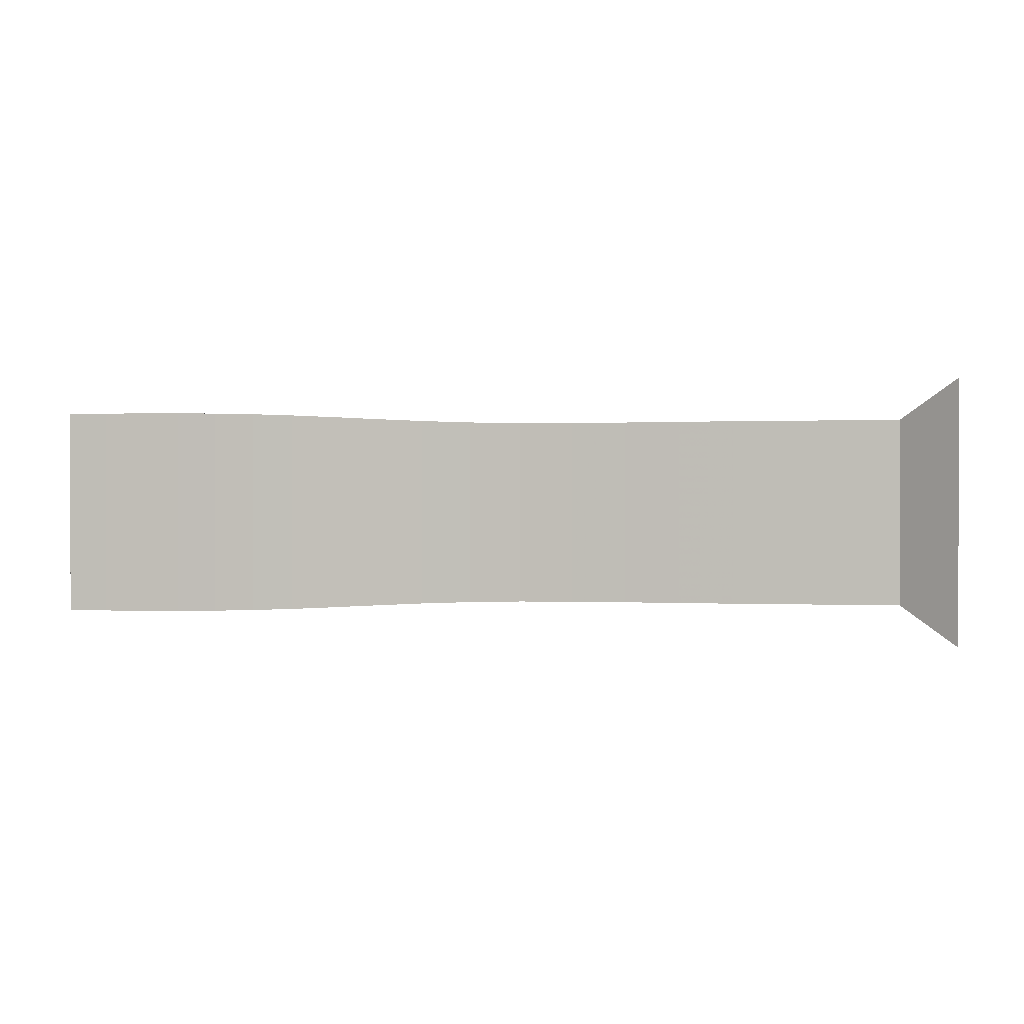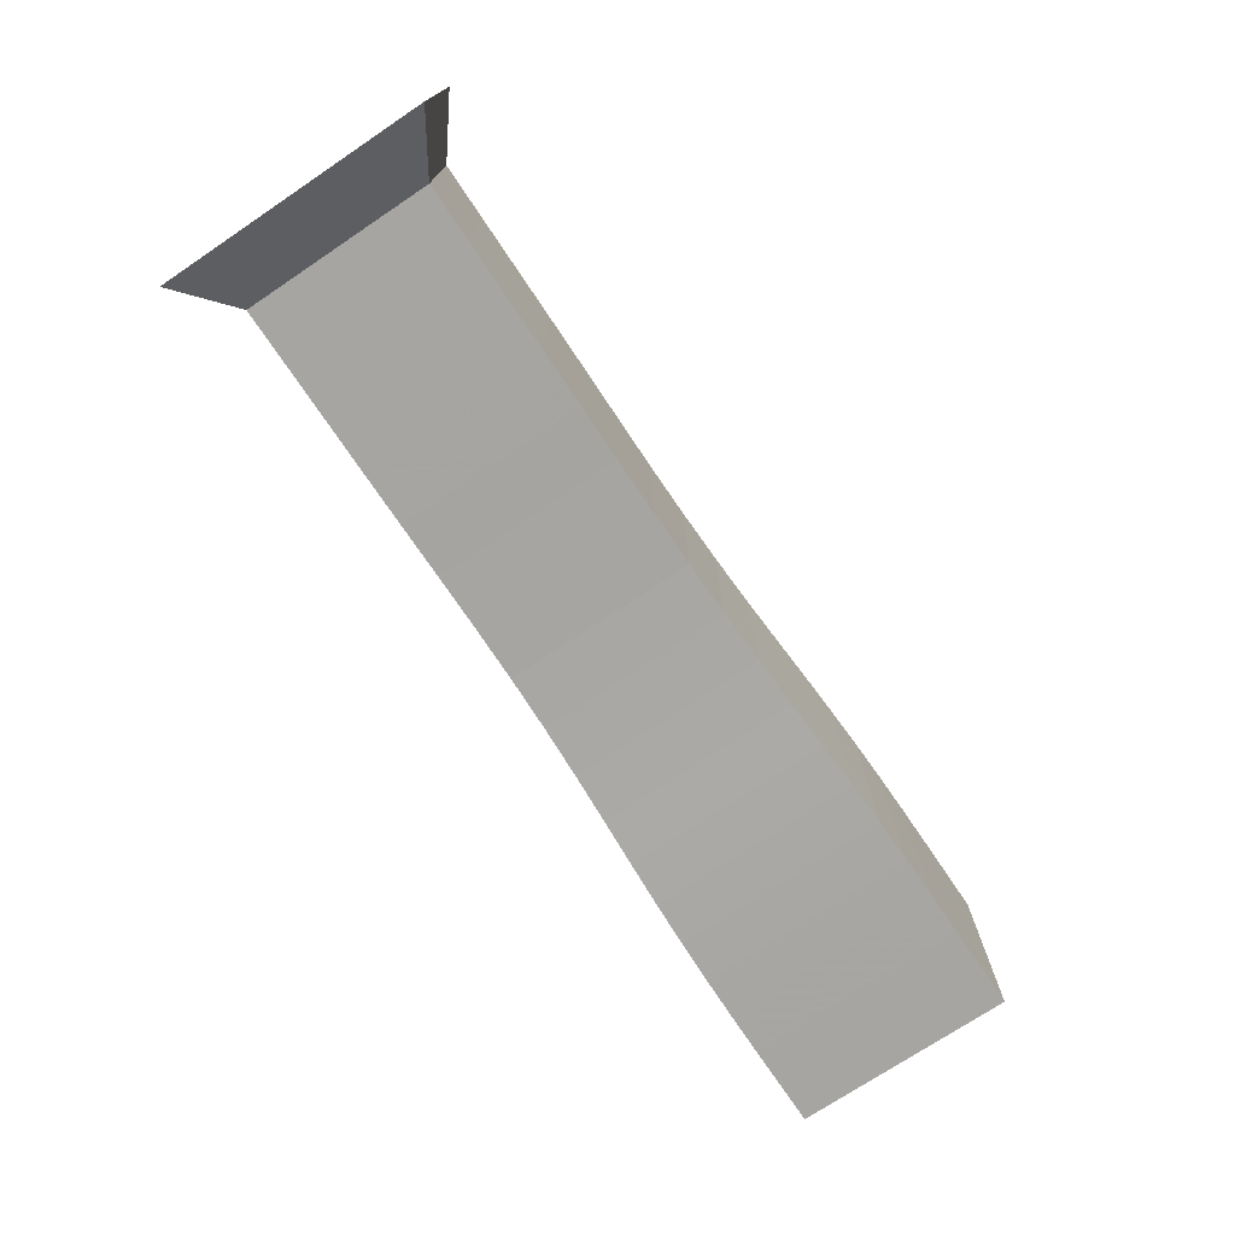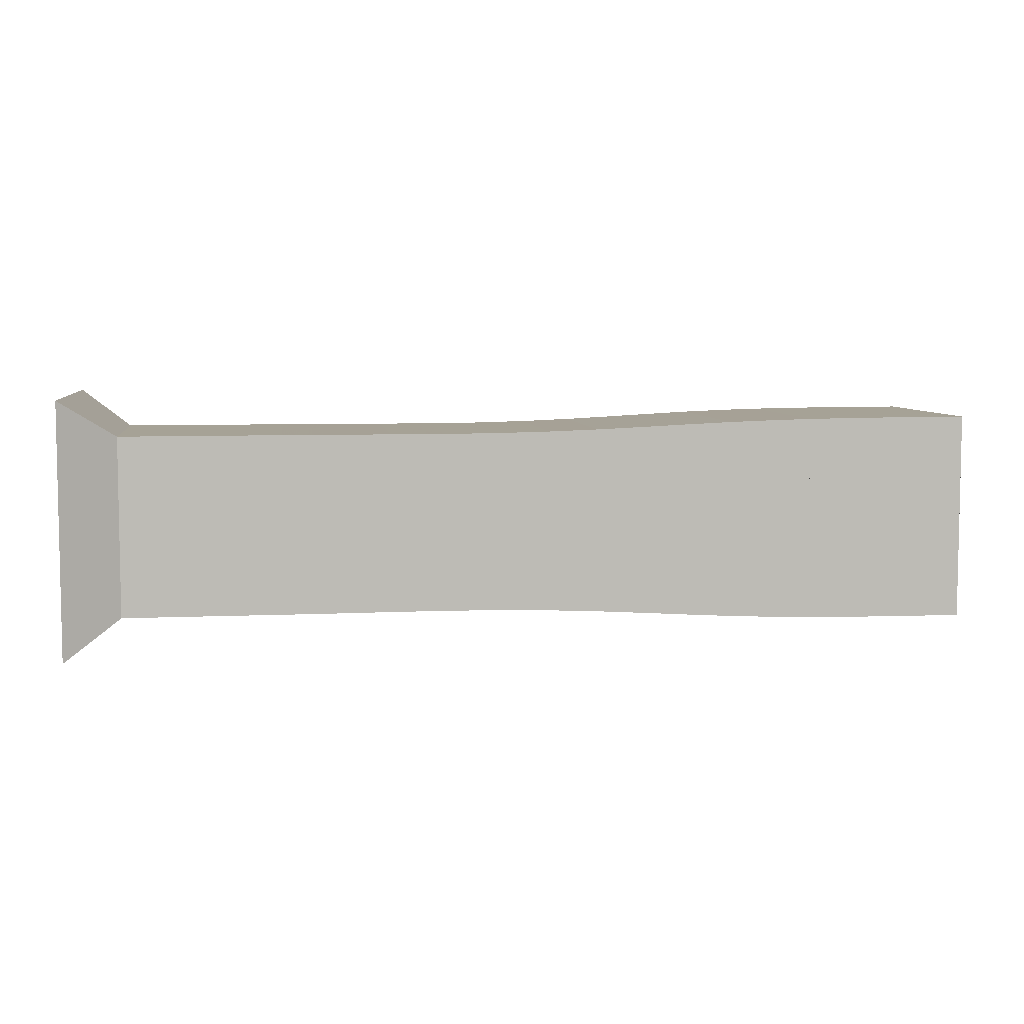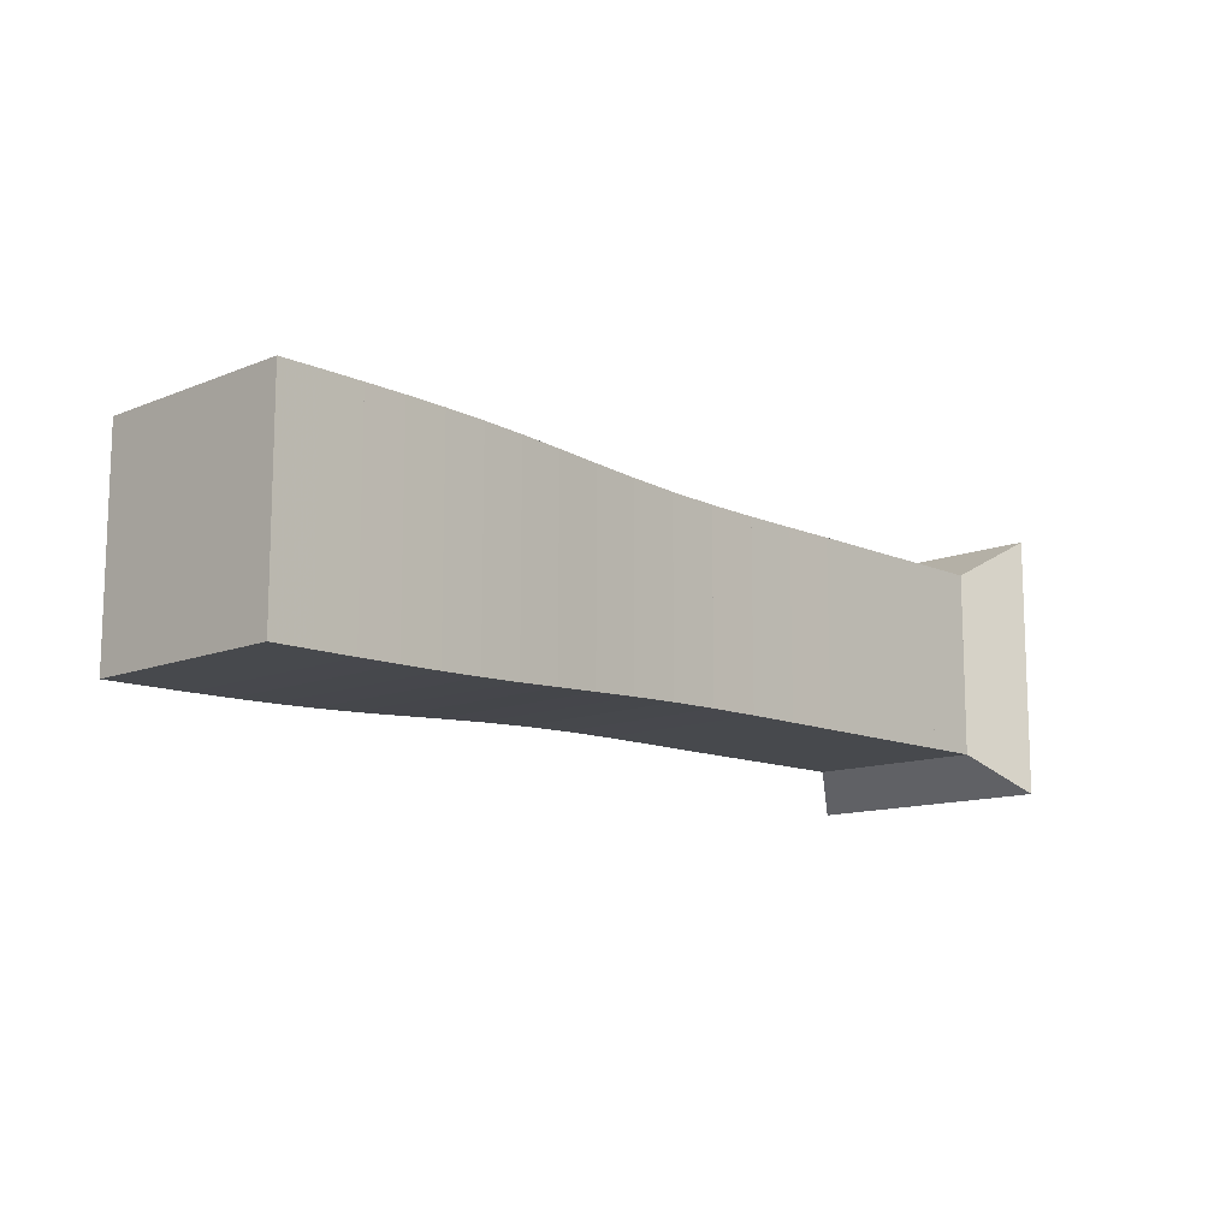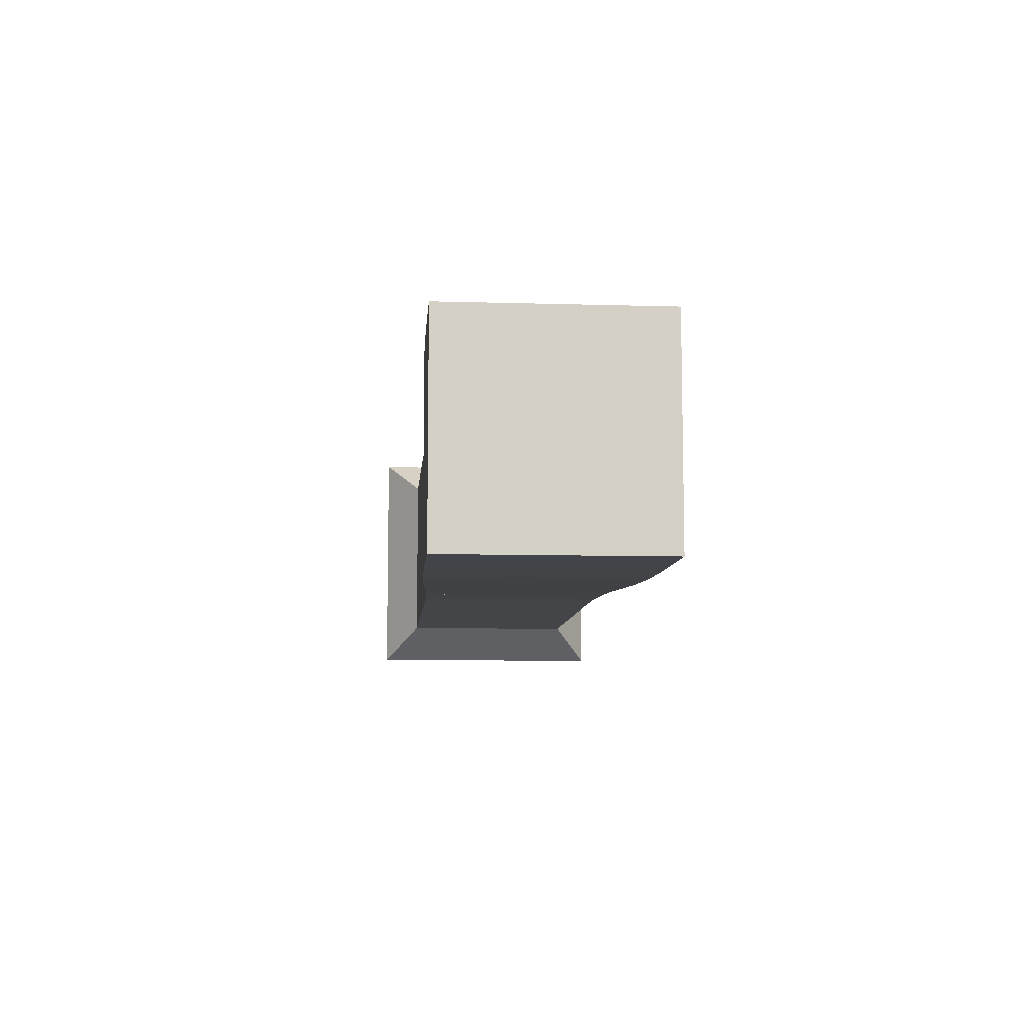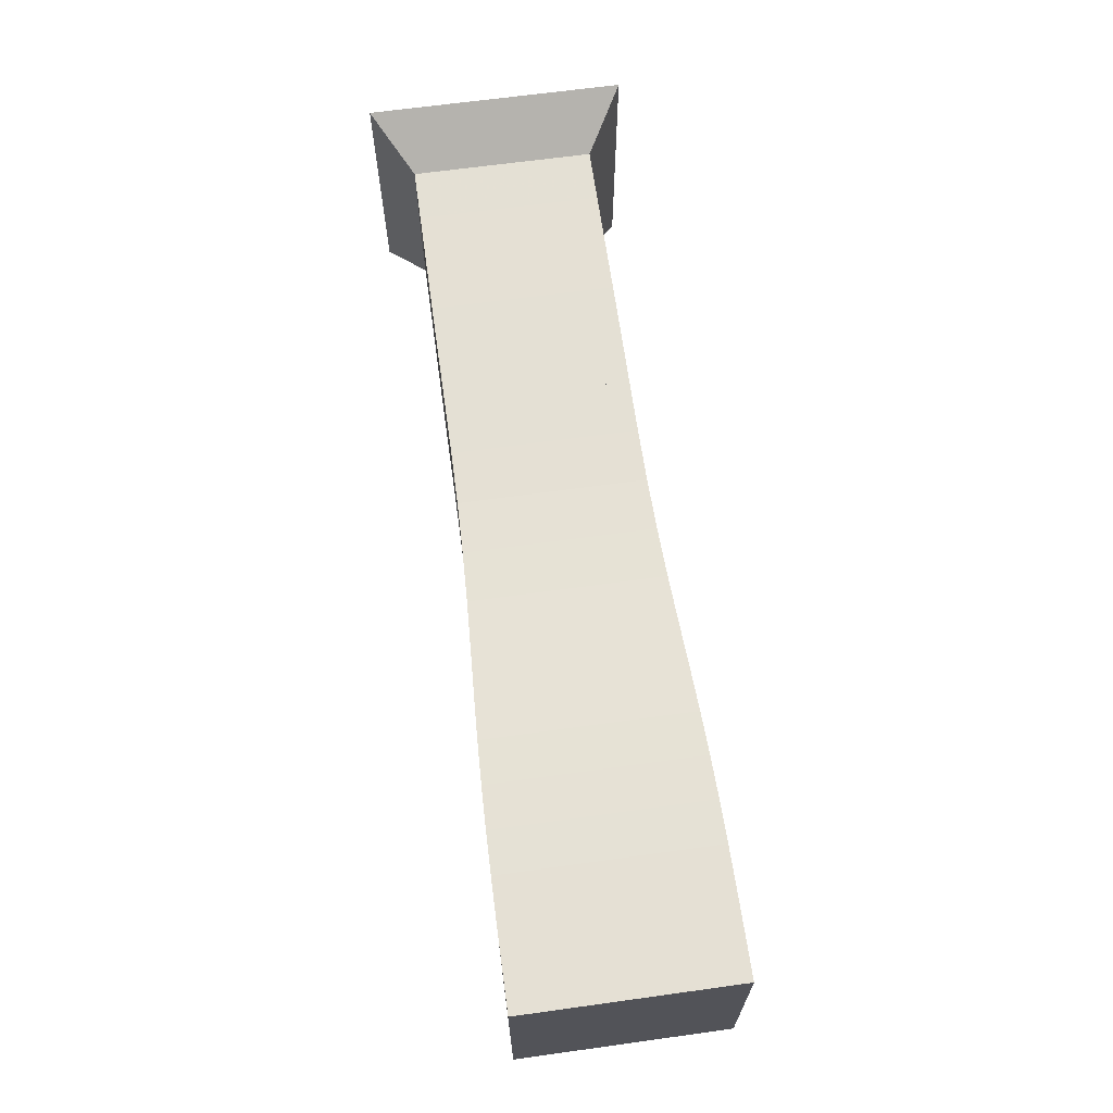
<metadata>
{"format":"obj","ext":"obj","renderer":"f3d","projection":"perspective","resolution":1024,"background":"white","views":[{"elev":0.2,"azim":-168.3,"up":"+Z"},{"elev":-73.6,"azim":-56.2,"up":"+Y"},{"elev":6.3,"azim":-7.8,"up":"+Z"},{"elev":-12.1,"azim":133.9,"up":"+Y"},{"elev":-8.6,"azim":85.5,"up":"+Y"},{"elev":65.9,"azim":82.1,"up":"+Y"}]}
</metadata>
<code>
v 0 -0.25 -0.25
v 0 -0.25 0.25
v 0 0.25 0.25
v 0 0.25 -0.25
v 0.1053 -0.1768 -0.1768
v 0.1053 -0.1768 0.1768
v 0.1053 0.1768 0.1768
v 0.1053 0.1768 -0.1768
v 0.2106 -0.1767 -0.1767
v 0.2106 -0.1767 0.1767
v 0.2106 0.1767 0.1767
v 0.2106 0.1767 -0.1767
v 0.3158 -0.1768 -0.1768
v 0.3158 -0.1768 0.1768
v 0.3158 0.1768 0.1768
v 0.3158 0.1768 -0.1768
v 0.4209 -0.1769 -0.1769
v 0.4209 -0.1769 0.1769
v 0.4209 0.1769 0.1769
v 0.4209 0.1769 -0.1769
v 0.5262 -0.1768 -0.1768
v 0.5262 -0.1768 0.1768
v 0.5262 0.1768 0.1768
v 0.5262 0.1768 -0.1768
v 0.6319 -0.1764 -0.1764
v 0.6319 -0.1764 0.1764
v 0.6319 0.1764 0.1764
v 0.6319 0.1764 -0.1764
v 0.7376 -0.1764 -0.1764
v 0.7376 -0.1764 0.1764
v 0.7376 0.1764 0.1764
v 0.7376 0.1764 -0.1764
v 0.8424 -0.1772 -0.1772
v 0.8424 -0.1772 0.1772
v 0.8424 0.1772 0.1772
v 0.8424 0.1772 -0.1772
v 0.9446 -0.1794 -0.1794
v 0.9446 -0.1794 0.1794
v 0.9446 0.1794 0.1794
v 0.9446 0.1794 -0.1794
v 1.043 -0.1831 -0.1831
v 1.043 -0.1831 0.1831
v 1.043 0.1831 0.1831
v 1.043 0.1831 -0.1831
v 1.136 -0.1876 -0.1876
v 1.136 -0.1876 0.1876
v 1.136 0.1876 0.1876
v 1.136 0.1876 -0.1876
v 1.225 -0.1923 -0.1923
v 1.225 -0.1923 0.1923
v 1.225 0.1923 0.1923
v 1.225 0.1923 -0.1923
v 1.31 -0.1964 -0.1964
v 1.31 -0.1964 0.1964
v 1.31 0.1964 0.1964
v 1.31 0.1964 -0.1964
v 1.393 -0.1995 -0.1995
v 1.393 -0.1995 0.1995
v 1.393 0.1995 0.1995
v 1.393 0.1995 -0.1995
v 1.474 -0.2016 -0.2016
v 1.474 -0.2016 0.2016
v 1.474 0.2016 0.2016
v 1.474 0.2016 -0.2016
v 1.554 -0.2028 -0.2028
v 1.554 -0.2028 0.2028
v 1.554 0.2028 0.2028
v 1.554 0.2028 -0.2028
v 1.633 -0.2035 -0.2035
v 1.633 -0.2035 0.2035
v 1.633 0.2035 0.2035
v 1.633 0.2035 -0.2035
v 1.713 -0.2039 -0.2039
v 1.713 -0.2039 0.2039
v 1.713 0.2039 0.2039
v 1.713 0.2039 -0.2039
v 1.792 -0.2041 -0.2041
v 1.792 -0.2041 0.2041
v 1.792 0.2041 0.2041
v 1.792 0.2041 -0.2041
f 1 2 4 5
f 5 6 7 8
f 5 6 2 1
f 6 7 3 2
f 7 8 4 3
f 8 5 1 4
f 9 10 11 12
f 9 10 6 5
f 10 11 7 6
f 11 12 8 7
f 12 9 5 8
f 13 14 15 16
f 13 14 10 9
f 14 15 11 10
f 15 16 12 11
f 16 13 9 12
f 17 18 19 20
f 17 18 14 13
f 18 19 15 14
f 19 20 16 15
f 20 17 13 16
f 21 22 23 24
f 21 22 18 17
f 22 23 19 18
f 23 24 20 19
f 24 21 17 20
f 25 26 27 28
f 25 26 22 21
f 26 27 23 22
f 27 28 24 23
f 28 25 21 24
f 29 30 31 32
f 29 30 26 25
f 30 31 27 26
f 31 32 28 27
f 32 29 25 28
f 33 34 35 36
f 33 34 30 29
f 34 35 31 30
f 35 36 32 31
f 36 33 29 32
f 37 38 39 40
f 37 38 34 33
f 38 39 35 34
f 39 40 36 35
f 40 37 33 36
f 41 42 43 44
f 41 42 38 37
f 42 43 39 38
f 43 44 40 39
f 44 41 37 40
f 45 46 47 48
f 45 46 42 41
f 46 47 43 42
f 47 48 44 43
f 48 45 41 44
f 49 50 51 52
f 49 50 46 45
f 50 51 47 46
f 51 52 48 47
f 52 49 45 48
f 53 54 55 56
f 53 54 50 49
f 54 55 51 50
f 55 56 52 51
f 56 53 49 52
f 57 58 59 60
f 57 58 54 53
f 58 59 55 54
f 59 60 56 55
f 60 57 53 56
f 61 62 63 64
f 61 62 58 57
f 62 63 59 58
f 63 64 60 59
f 64 61 57 60
f 65 66 67 68
f 65 66 62 61
f 66 67 63 62
f 67 68 64 63
f 68 65 61 64
f 69 70 71 72
f 69 70 66 65
f 70 71 67 66
f 71 72 68 67
f 72 69 65 68
f 73 74 75 76
f 73 74 70 69
f 74 75 71 70
f 75 76 72 71
f 76 73 69 72
f 77 78 79 80
f 77 78 74 73
f 78 79 75 74
f 79 80 76 75
f 80 77 73 76

</code>
